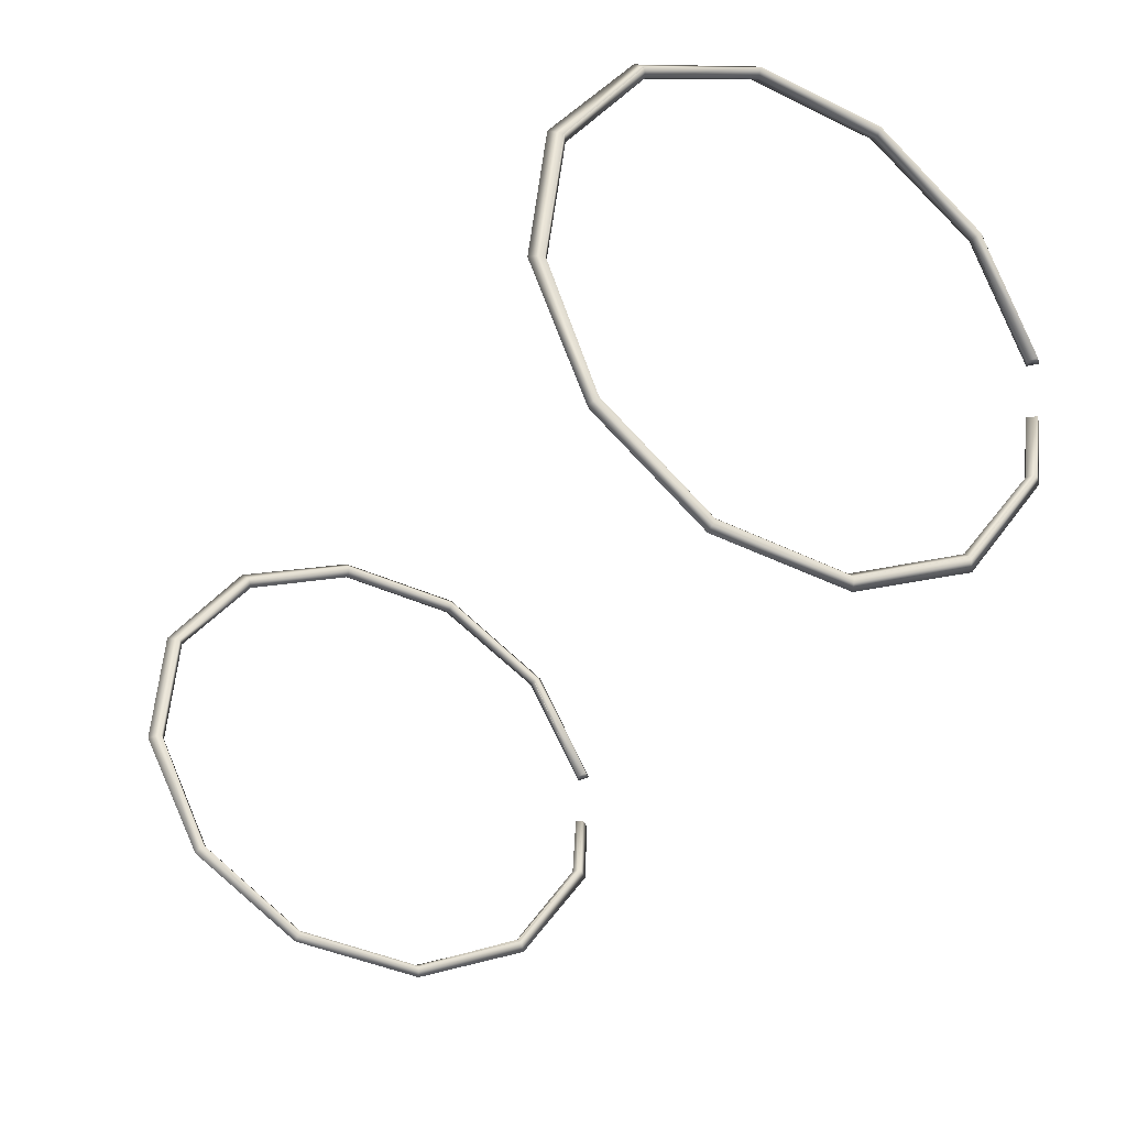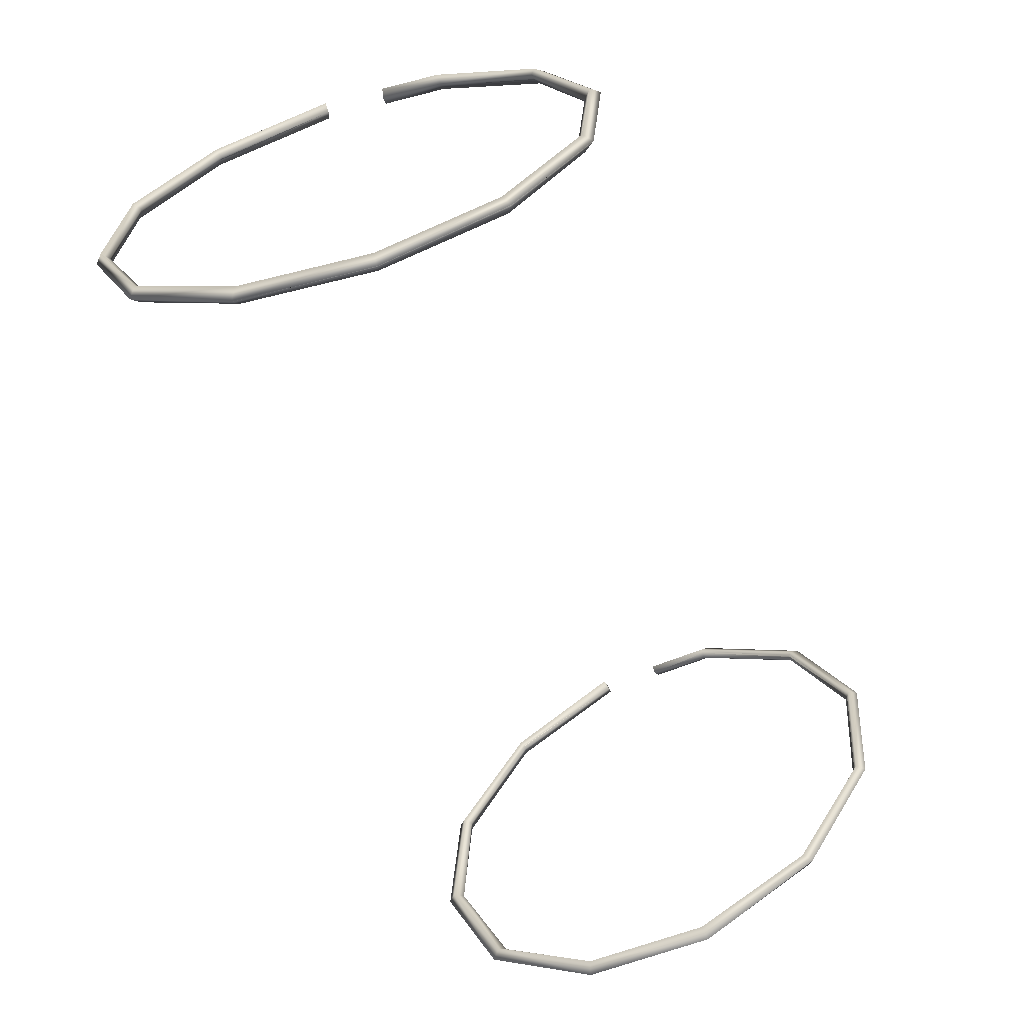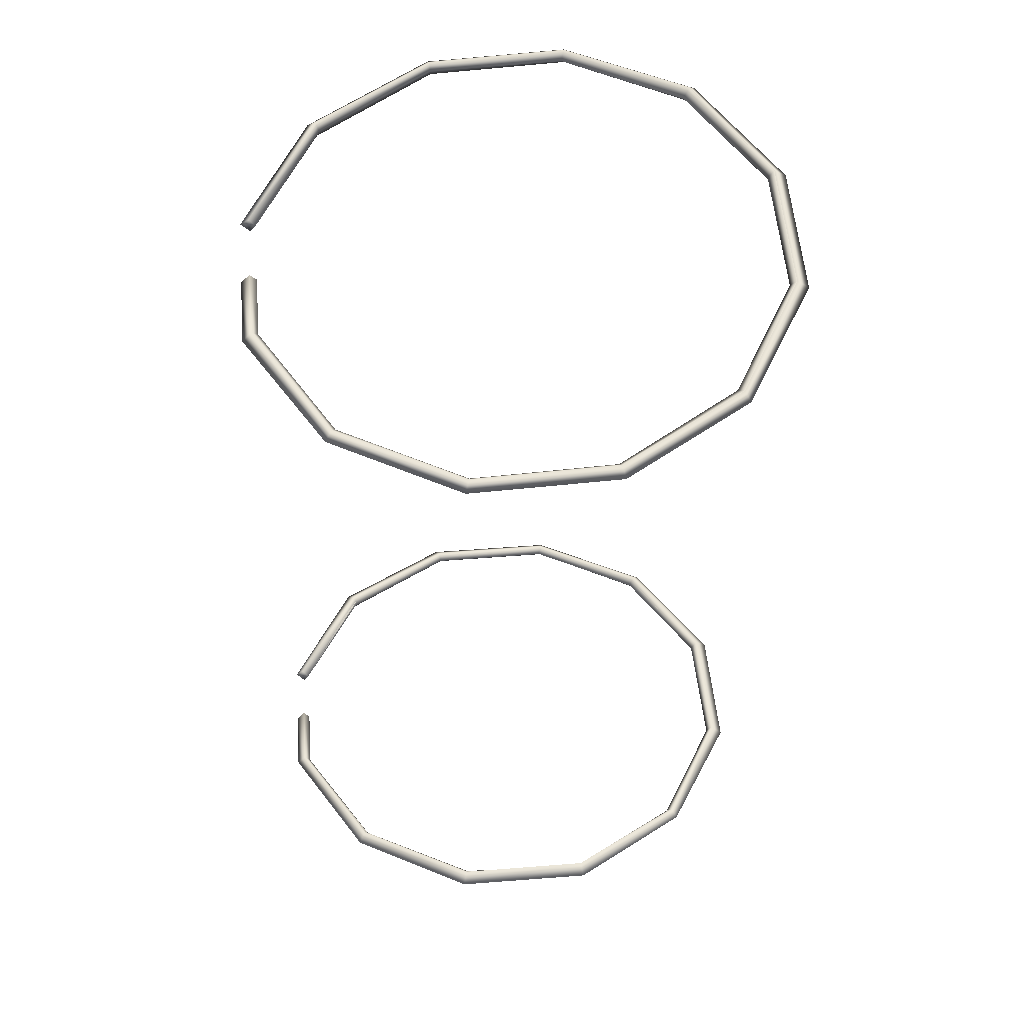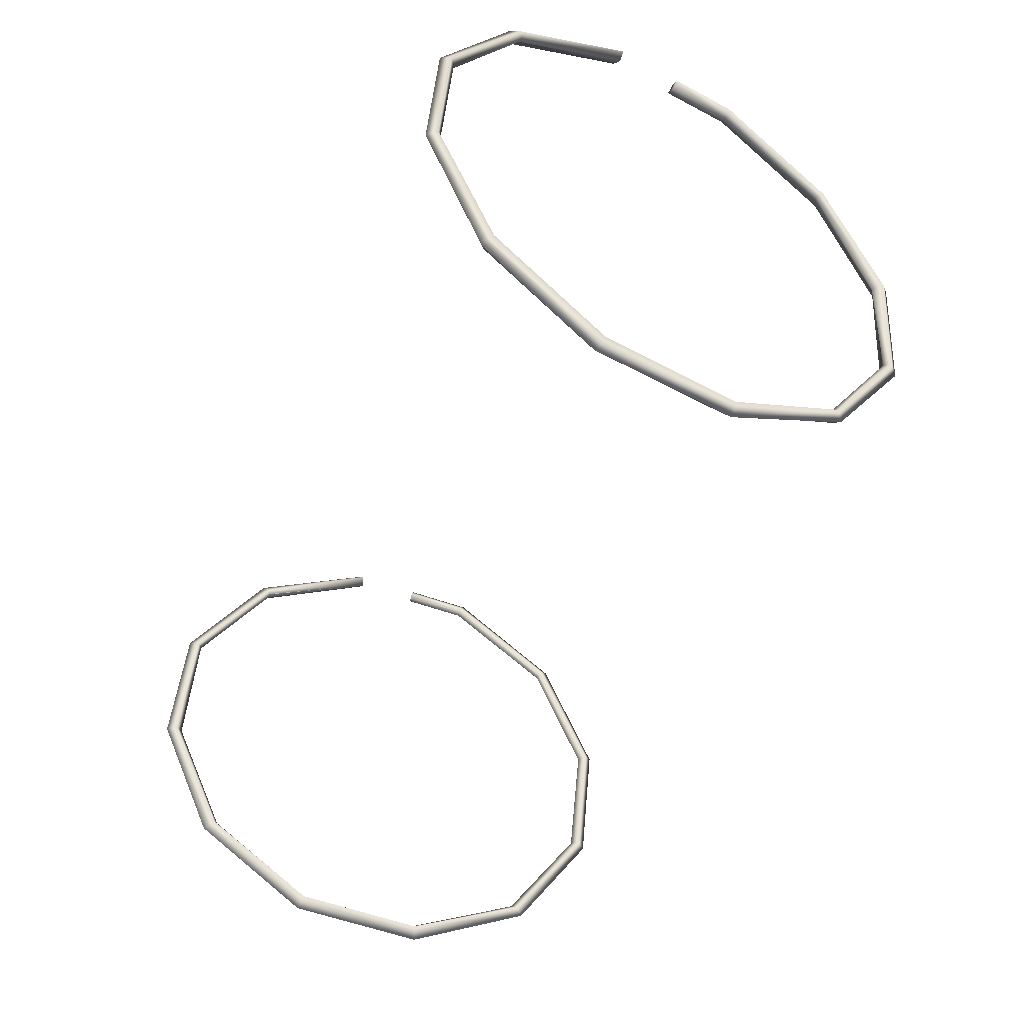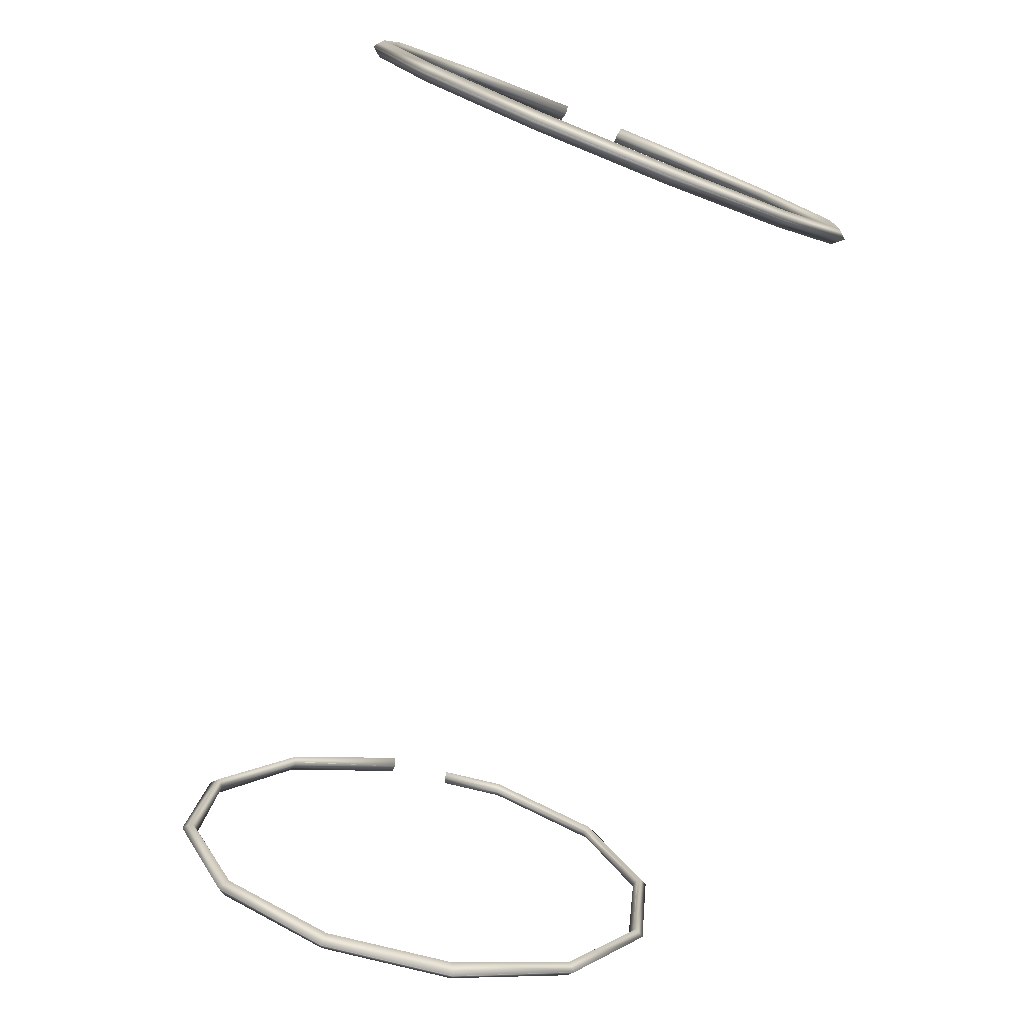
<metadata>
{"format":"obj","ext":"obj","renderer":"f3d","projection":"perspective","resolution":1024,"background":"white","views":[{"elev":-34.9,"azim":-117.7,"up":"+Y"},{"elev":-60.4,"azim":-68.7,"up":"+Z"},{"elev":-37.7,"azim":91.2,"up":"+Y"},{"elev":-45.4,"azim":-114.0,"up":"+Z"},{"elev":-75.8,"azim":-106.9,"up":"+Z"}]}
</metadata>
<code>
o accs_000_u_high_1
v -0.06787 -0.004395 0.5815
v -0.06934 -0.004395 0.5825
v -0.06787 -0.003906 0.584
v -0.06641 -0.003906 0.5825
v -0.06689 -0.01562 0.583
v -0.06836 -0.01562 0.5815
v -0.06689 -0.01514 0.5806
v -0.06543 -0.01514 0.5815
v 0.0708 -0.009766 0.5762
v 0.06934 -0.009277 0.5771
v 0.0708 -0.009277 0.5786
v 0.07227 -0.009766 0.5771
v 0.06982 -0.021 0.5776
v 0.06885 -0.02051 0.5762
v 0.06982 -0.02051 0.5752
v 0.07129 -0.021 0.5762
v 0.06787 -0.03174 0.5752
v 0.06885 -0.02051 0.5762
v 0.06982 -0.021 0.5776
v 0.06885 -0.03271 0.5767
v 0.06641 -0.05029 0.562
v 0.06738 -0.05176 0.563
v 0.07031 -0.03223 0.5752
v 0.06982 -0.021 0.5776
v 0.07129 -0.021 0.5762
v 0.06885 -0.05078 0.562
v 0.06689 -0.06152 0.542
v 0.06836 -0.06006 0.5415
v 0.06592 -0.06006 0.5415
v 0.06592 -0.06006 0.5415
v 0.06738 -0.05908 0.5415
v 0.06641 -0.05811 0.519
v 0.06787 -0.0498 0.5615
v 0.06787 -0.03174 0.5752
v 0.06738 -0.05957 0.5186
v 0.06885 -0.05078 0.562
v 0.06934 -0.03174 0.5742
v 0.06885 -0.02051 0.5762
v 0.07031 -0.03223 0.5752
v 0.06982 -0.02051 0.5752
v 0.06885 -0.05811 0.519
v 0.06738 -0.05908 0.5415
v 0.06787 -0.05713 0.5195
v 0.07031 -0.04541 0.5005
v 0.06934 -0.04443 0.5015
v 0.06934 -0.04443 0.5015
v 0.06787 -0.04492 0.5005
v 0.07227 -0.0249 0.4912
v 0.06885 -0.04639 0.4995
v 0.0708 -0.02441 0.4922
v 0.07422 -0.002441 0.4932
v 0.06934 -0.02441 0.4912
v 0.0708 -0.0249 0.4893
v 0.07031 -0.04541 0.5005
v 0.07227 -0.0249 0.4912
v 0.07129 -0.002441 0.4932
v 0.07275 -0.001953 0.4912
v 0.07422 -0.002441 0.4932
v 0.07275 -0.002441 0.4941
v 0.06934 -0.02441 0.4912
v 0.07568 0.01611 0.5059
v 0.07422 0.01514 0.5068
v 0.07275 0.01611 0.5059
v 0.07422 0.01758 0.5049
v 0.07471 0.02441 0.5269
v 0.07324 0.02588 0.5264
v 0.07471 0.02734 0.5264
v 0.07617 0.02539 0.5264
v 0.07422 0.02539 0.5493
v 0.07568 0.02344 0.5488
v 0.07275 0.01172 0.5688
v 0.07422 0.02295 0.5488
v 0.07275 0.02393 0.5488
v 0.07422 0.02539 0.5493
v 0.07422 0.01074 0.5674
v 0.07129 0.01074 0.5674
v 0.0708 -0.009277 0.5786
v 0.07227 -0.009766 0.5771
v 0.06934 -0.009277 0.5771
v 0.07275 0.01172 0.5688
v 0.07275 0.01025 0.5669
v 0.07227 -0.009766 0.5771
v 0.07129 0.01074 0.5674
v 0.0708 -0.009766 0.5762
v 0.06934 -0.009277 0.5771
v -0.06787 -0.004395 0.5815
v -0.06641 -0.003906 0.5825
v -0.06836 0.0166 0.5728
v -0.06982 0.01562 0.5723
v -0.06934 -0.004395 0.5825
v -0.06982 0.0293 0.5542
v -0.07129 0.01611 0.5728
v -0.06787 -0.003906 0.584
v -0.06982 0.01758 0.5742
v -0.07275 0.0293 0.5542
v -0.06641 -0.003906 0.5825
v -0.06982 0.01758 0.5742
v -0.06836 0.0166 0.5728
v -0.07129 0.03076 0.5552
v -0.07129 0.02832 0.5542
v -0.07129 0.01611 0.5728
v -0.07275 0.0293 0.5542
v -0.07178 0.03271 0.5317
v -0.07324 0.03125 0.5317
v -0.07178 0.03027 0.5322
v -0.07031 0.03125 0.5317
v -0.06982 0.02197 0.5112
v -0.07129 0.02295 0.5103
v -0.07129 0.021 0.5122
v -0.06836 0.003418 0.4985
v -0.07275 0.02148 0.5112
v -0.06982 0.00293 0.4995
v -0.07129 0.00293 0.4985
v -0.07129 0.00293 0.4985
v -0.06982 0.003906 0.4966
v -0.06982 0.02197 0.5112
v -0.06934 -0.01953 0.4966
v -0.06641 -0.01904 0.4966
v -0.06787 -0.01904 0.4976
v -0.06934 -0.01953 0.4966
v -0.06787 -0.01953 0.4946
v -0.06738 -0.03955 0.5059
v -0.06641 -0.01904 0.4966
v -0.06592 -0.04053 0.5049
v -0.06592 -0.03906 0.5068
v -0.06738 -0.03955 0.5059
v -0.06445 -0.03955 0.5059
v -0.06592 -0.03906 0.5068
v -0.06299 -0.05225 0.5244
v -0.06592 -0.05273 0.5244
v -0.06445 -0.0542 0.5239
v -0.06445 -0.03955 0.5059
v -0.06494 -0.05176 0.5249
v -0.06592 -0.03906 0.5068
v -0.06592 -0.05273 0.5244
v -0.06396 -0.05615 0.5474
v -0.06543 -0.05469 0.5469
v -0.06396 -0.05322 0.5469
v -0.0625 -0.0542 0.5469
v -0.06494 -0.04395 0.5669
v -0.06299 -0.04492 0.5674
v -0.06445 -0.04639 0.5684
v -0.06592 -0.04492 0.5674
v -0.06445 -0.04639 0.5684
v -0.06445 -0.02637 0.5806
v -0.06592 -0.02637 0.5796
v -0.06543 -0.01514 0.5815
v -0.06738 -0.02637 0.5806
v -0.06836 -0.01562 0.5815
v -0.06689 -0.01514 0.5806
v -0.06738 -0.02637 0.5806
v -0.06689 -0.01562 0.583
v -0.06592 -0.02686 0.582
v -0.06445 -0.02637 0.5806
v -0.06689 -0.01562 0.583
f 1 2 3
f 3 4 1
f 5 6 7
f 7 8 5
f 9 10 11
f 11 12 9
f 13 14 15
f 15 16 13
f 17 18 19
f 19 20 17
f 21 17 20
f 20 22 21
f 22 20 23
f 23 20 24
f 24 25 23
f 23 26 22
f 27 22 26
f 26 28 27
f 29 21 22
f 22 27 29
f 21 30 31
f 32 30 27
f 31 33 21
f 33 31 28
f 34 21 33
f 35 27 28
f 27 35 32
f 28 36 33
f 33 37 34
f 37 33 36
f 38 34 37
f 36 39 37
f 37 39 25
f 37 40 38
f 25 40 37
f 28 41 35
f 41 28 42
f 43 42 29
f 42 43 41
f 29 32 43
f 44 41 43
f 45 43 32
f 43 46 44
f 32 47 45
f 47 32 35
f 48 44 46
f 41 44 49
f 49 35 41
f 35 49 47
f 46 50 48
f 50 45 47
f 51 48 50
f 52 47 49
f 47 52 50
f 49 53 52
f 53 49 54
f 54 55 53
f 56 52 53
f 57 53 55
f 53 57 56
f 55 58 57
f 50 59 51
f 59 50 60
f 60 56 59
f 61 51 59
f 62 59 56
f 59 62 61
f 63 56 57
f 56 63 62
f 64 57 58
f 57 64 63
f 58 61 64
f 65 62 63
f 66 63 64
f 63 66 65
f 67 64 61
f 64 67 66
f 68 61 62
f 61 68 67
f 62 65 68
f 69 67 68
f 68 70 69
f 70 68 65
f 71 69 70
f 72 65 66
f 65 72 70
f 73 66 67
f 66 73 72
f 67 74 73
f 75 70 72
f 70 75 71
f 74 71 76
f 76 73 74
f 77 71 75
f 75 78 77
f 79 76 80
f 80 77 79
f 72 81 75
f 81 72 73
f 82 75 81
f 73 83 81
f 81 84 82
f 84 81 83
f 83 85 84
f 86 87 88
f 88 89 86
f 90 86 89
f 89 88 91
f 89 92 90
f 93 90 92
f 92 94 93
f 94 92 95
f 96 93 97
f 97 98 96
f 95 99 94
f 98 94 99
f 99 91 98
f 91 100 89
f 101 89 100
f 100 102 101
f 91 99 103
f 99 102 104
f 104 103 99
f 102 100 105
f 105 104 102
f 100 91 106
f 106 105 100
f 103 106 91
f 105 106 107
f 106 103 108
f 108 107 106
f 107 109 105
f 104 105 109
f 109 107 110
f 103 104 111
f 109 111 104
f 111 108 103
f 111 109 112
f 110 112 109
f 108 111 113
f 112 114 111
f 113 115 108
f 116 108 115
f 115 110 116
f 115 113 117
f 112 110 118
f 118 119 112
f 114 112 119
f 119 120 114
f 110 115 121
f 117 121 115
f 121 117 122
f 121 123 110
f 122 124 121
f 123 121 124
f 120 119 125
f 125 126 120
f 119 123 127
f 127 128 119
f 124 127 123
f 125 127 129
f 124 126 130
f 130 131 124
f 132 124 131
f 131 129 132
f 129 133 125
f 126 134 133
f 133 135 126
f 129 131 136
f 131 135 137
f 137 136 131
f 135 133 138
f 138 137 135
f 133 129 139
f 139 138 133
f 136 139 129
f 137 138 140
f 138 139 141
f 141 140 138
f 139 136 142
f 142 141 139
f 136 137 143
f 143 144 136
f 140 143 137
f 140 141 145
f 145 146 140
f 143 140 146
f 146 145 147
f 146 148 143
f 149 148 146
f 147 150 146
f 146 150 149
f 142 143 151
f 151 149 152
f 152 153 151
f 151 153 142
f 141 142 153
f 153 154 141
f 154 153 155
f 155 147 154
o accs_000_u_med_1
v -0.06787 -0.004395 0.5815
v -0.06934 -0.004395 0.5825
v -0.06787 -0.003906 0.584
v -0.06641 -0.003906 0.5825
v -0.06689 -0.01562 0.583
v -0.06836 -0.01562 0.5815
v -0.06689 -0.01514 0.5806
v -0.06543 -0.01514 0.5815
v 0.0708 -0.009766 0.5762
v 0.06934 -0.009277 0.5771
v 0.0708 -0.009277 0.5786
v 0.07227 -0.009766 0.5771
v 0.06982 -0.021 0.5776
v 0.06885 -0.02051 0.5762
v 0.06982 -0.02051 0.5752
v 0.07129 -0.021 0.5762
v 0.07227 0.01074 0.5669
v 0.06934 -0.009277 0.5771
v 0.0708 -0.009766 0.5762
v 0.07227 -0.009766 0.5771
v 0.07422 0.01074 0.5674
v 0.0708 -0.009277 0.5786
v 0.07373 0.02344 0.5488
v 0.07422 0.02539 0.5493
v 0.07275 0.01172 0.5688
v 0.06934 -0.009277 0.5771
v 0.07373 0.02344 0.5488
v 0.07568 0.02344 0.5488
v 0.07422 0.02539 0.5264
v 0.07617 0.02539 0.5264
v 0.07471 0.02734 0.5264
v 0.07373 0.01562 0.5063
v 0.07568 0.01611 0.5059
v 0.07422 0.01758 0.5049
v 0.07275 -0.001953 0.4912
v 0.07227 -0.002441 0.4937
v 0.07373 0.01562 0.5063
v 0.07422 -0.002441 0.4932
v 0.07031 -0.02441 0.4917
v 0.07227 -0.0249 0.4912
v 0.0708 -0.0249 0.4893
v 0.06836 -0.04492 0.501
v 0.07031 -0.04541 0.5005
v 0.06689 -0.05762 0.519
v 0.06885 -0.04639 0.4995
v 0.06836 -0.04492 0.501
v 0.06885 -0.05811 0.519
v 0.06738 -0.05957 0.5186
v 0.06641 -0.05957 0.5415
v 0.06836 -0.06006 0.5415
v 0.06689 -0.06152 0.542
v 0.06689 -0.0498 0.5615
v 0.06885 -0.05078 0.562
v 0.06738 -0.05176 0.563
v 0.06885 -0.03271 0.5767
v 0.07031 -0.03223 0.5752
v 0.06836 -0.03174 0.5747
v 0.06982 -0.021 0.5776
v 0.07129 -0.021 0.5762
v 0.06885 -0.02051 0.5762
v 0.06982 -0.02051 0.5752
v -0.07129 0.02295 0.5103
v -0.07031 0.02148 0.5117
v -0.0708 0.03076 0.5317
v -0.07178 0.03271 0.5317
v -0.07031 0.02881 0.5542
v -0.07275 0.02148 0.5112
v -0.07275 0.0293 0.5542
v -0.07324 0.03125 0.5317
v -0.07031 0.02148 0.5117
v -0.07129 0.03076 0.5552
v -0.06934 0.00293 0.499
v -0.06934 0.01611 0.5723
v -0.06982 0.003906 0.4966
v -0.07129 0.00293 0.4985
v -0.06934 -0.01953 0.4966
v -0.06787 -0.01953 0.4946
v -0.06738 -0.01904 0.4971
v -0.06934 -0.01953 0.4966
v -0.06738 -0.03955 0.5059
v -0.06543 -0.03906 0.5063
v -0.06738 -0.01904 0.4971
v -0.06592 -0.04053 0.5049
v -0.06445 -0.0542 0.5239
v -0.06592 -0.05273 0.5244
v -0.06396 -0.05176 0.5244
v -0.06543 -0.05469 0.5469
v -0.06348 -0.05371 0.5469
v -0.06396 -0.05615 0.5474
v -0.06396 -0.04443 0.5669
v -0.06445 -0.04639 0.5684
v -0.06592 -0.04492 0.5674
v -0.06592 -0.02686 0.582
v -0.06738 -0.02637 0.5806
v -0.06592 -0.02686 0.582
v -0.06543 -0.02637 0.5801
v -0.06689 -0.01562 0.583
v -0.06836 -0.01562 0.5815
v -0.06543 -0.01514 0.5815
v -0.06689 -0.01514 0.5806
v -0.06787 -0.004395 0.5815
v -0.06641 -0.003906 0.5825
v -0.06934 -0.004395 0.5825
v -0.06982 0.01758 0.5742
v -0.06787 -0.003906 0.584
v -0.07129 0.01611 0.5728
f 156 157 158
f 158 159 156
f 160 161 162
f 162 163 160
f 164 165 166
f 166 167 164
f 168 169 170
f 170 171 168
f 172 173 174
f 172 174 175
f 175 176 172
f 176 175 177
f 172 178 179
f 177 180 176
f 180 177 181
f 181 172 180
f 179 180 172
f 182 172 176
f 183 176 180
f 176 183 182
f 180 179 183
f 184 182 183
f 185 183 179
f 183 185 184
f 186 179 182
f 182 184 186
f 179 186 185
f 187 184 185
f 188 185 186
f 185 188 187
f 189 186 184
f 184 187 189
f 186 189 188
f 190 189 187
f 187 191 190
f 191 192 188
f 193 188 189
f 188 193 191
f 189 190 193
f 194 191 193
f 195 193 190
f 193 195 194
f 196 190 191
f 191 194 196
f 190 196 195
f 197 194 195
f 195 198 197
f 198 195 196
f 199 197 198
f 200 196 194
f 196 200 198
f 194 201 200
f 202 198 200
f 198 202 199
f 203 200 201
f 201 199 203
f 200 203 202
f 204 199 202
f 205 202 203
f 202 205 204
f 206 203 199
f 199 204 206
f 203 206 205
f 207 204 205
f 208 205 206
f 205 208 207
f 209 206 204
f 204 207 209
f 206 209 208
f 210 209 207
f 211 208 209
f 209 210 211
f 212 207 208
f 207 212 210
f 208 211 212
f 211 210 213
f 213 210 212
f 213 214 211
f 212 211 214
f 212 215 213
f 214 216 212
f 216 215 212
f 217 218 219
f 219 220 217
f 220 219 221
f 222 217 220
f 223 221 219
f 220 224 222
f 219 224 223
f 224 219 225
f 225 222 224
f 224 220 226
f 226 223 224
f 221 226 220
f 222 225 227
f 226 221 228
f 229 227 225
f 225 217 229
f 217 222 230
f 230 229 217
f 227 230 222
f 229 230 231
f 231 232 229
f 227 229 232
f 230 227 233
f 232 233 227
f 233 234 230
f 232 234 235
f 236 235 234
f 234 237 236
f 237 232 238
f 238 236 237
f 235 238 232
f 236 238 239
f 238 235 240
f 240 239 238
f 235 236 241
f 239 241 236
f 241 240 235
f 239 240 242
f 240 241 243
f 243 242 240
f 241 239 244
f 242 244 239
f 244 243 241
f 242 243 245
f 243 244 246
f 246 245 243
f 244 242 247
f 245 247 242
f 247 246 244
f 245 246 248
f 246 247 249
f 249 250 246
f 247 245 251
f 248 251 245
f 251 249 247
f 252 248 249
f 251 250 252
f 249 253 252
f 253 249 251
f 252 254 251
f 251 255 253
f 255 251 254
f 228 256 257
f 258 256 228
f 259 228 257
f 257 260 259
f 228 259 226
f 223 226 259
f 228 261 258
f 260 258 261
f 261 259 260
f 259 261 223
f 261 228 221
f 221 223 261

</code>
